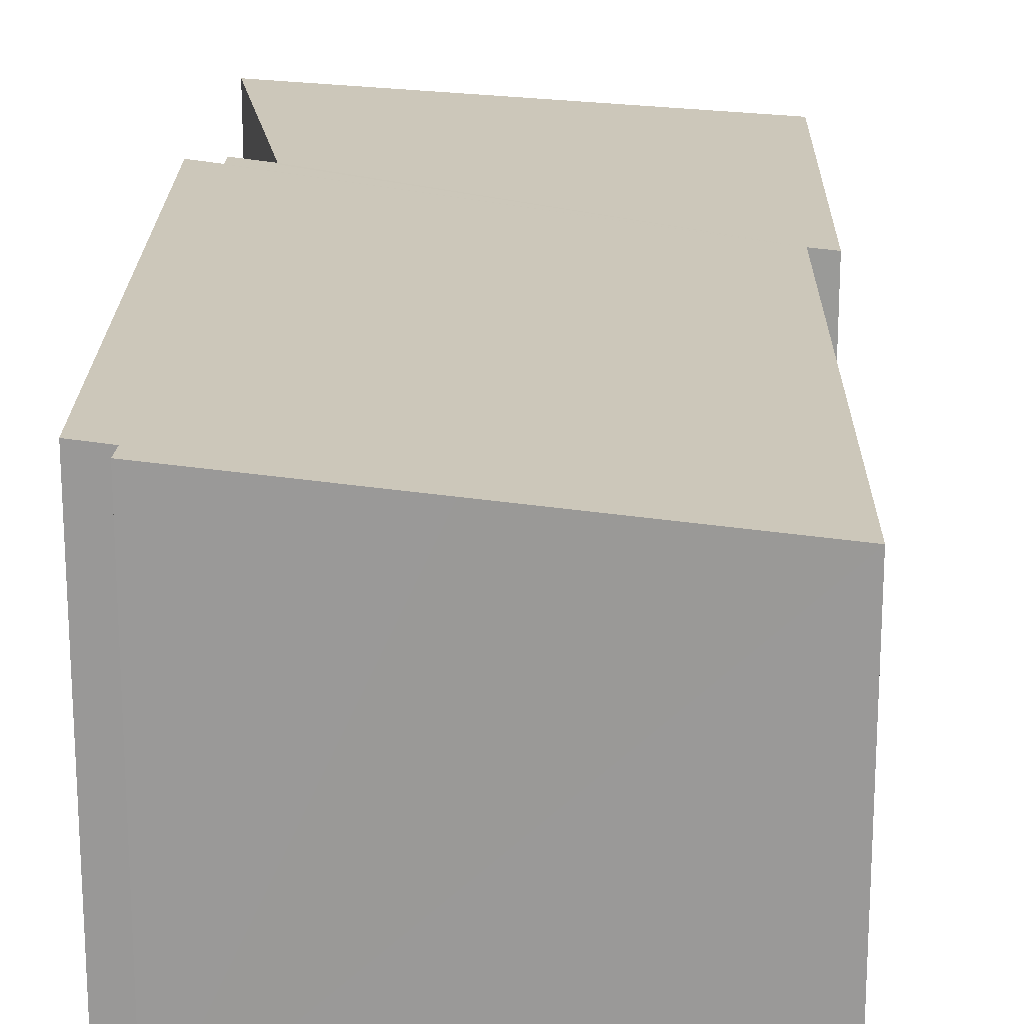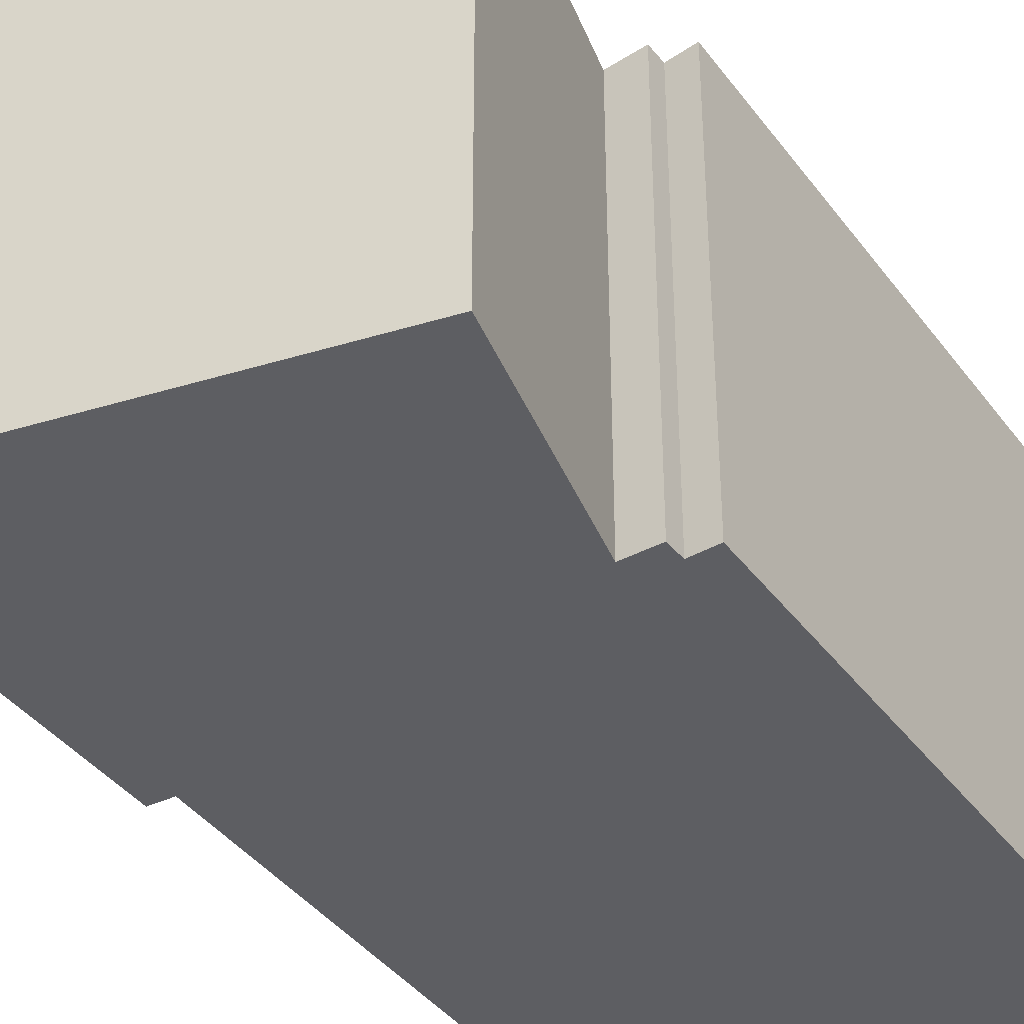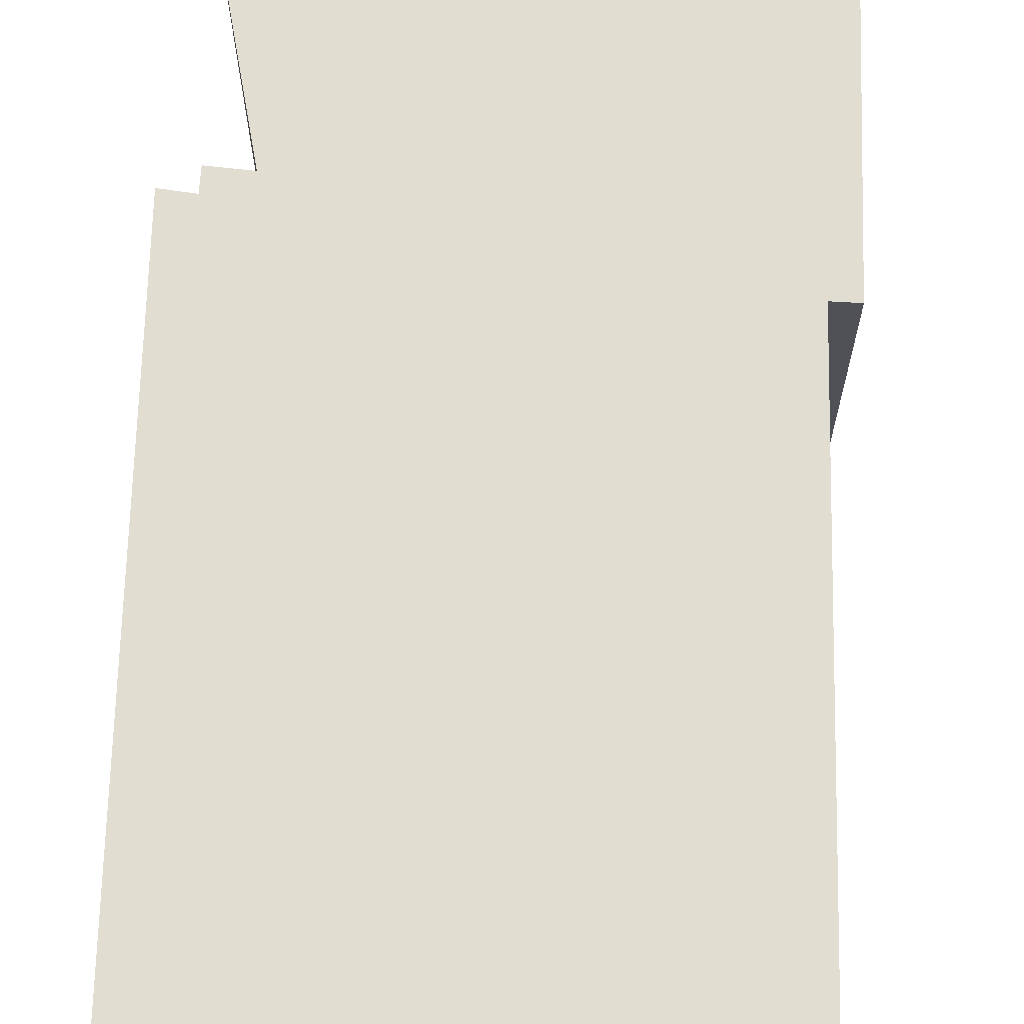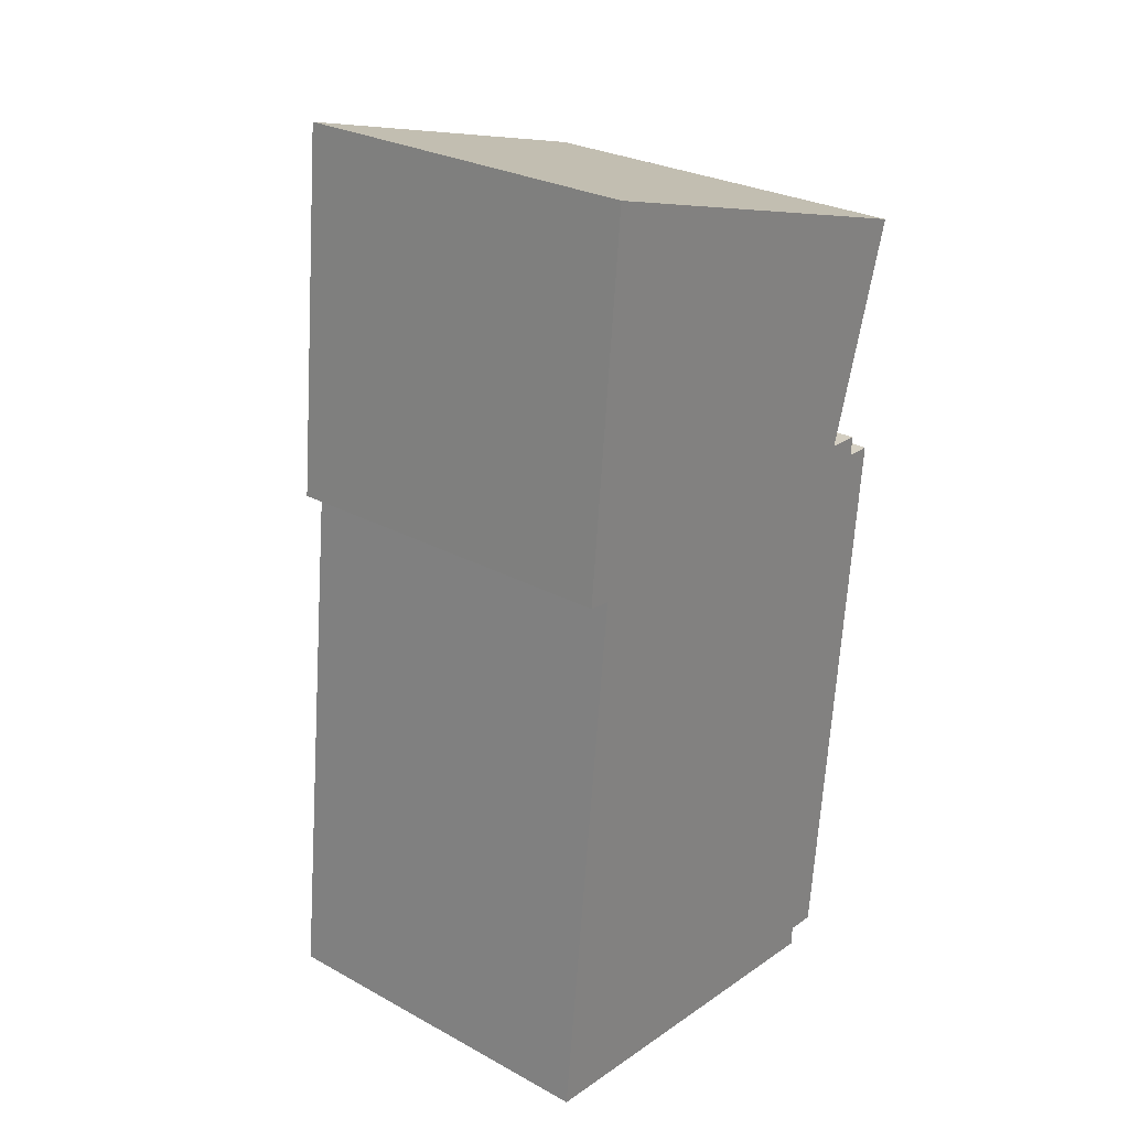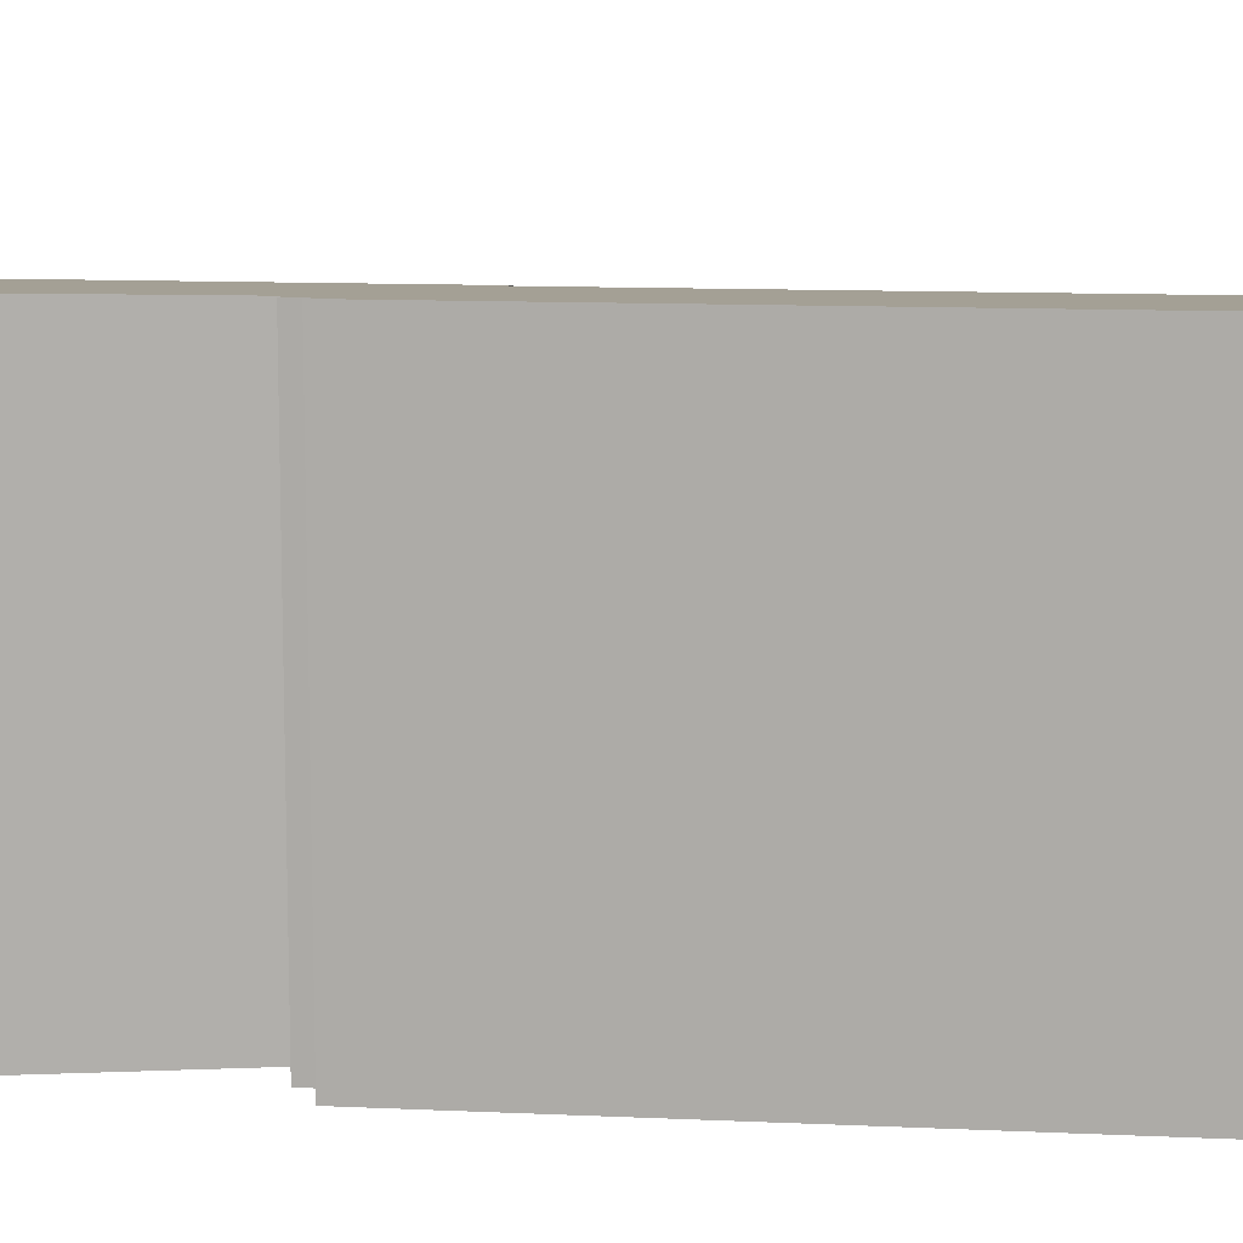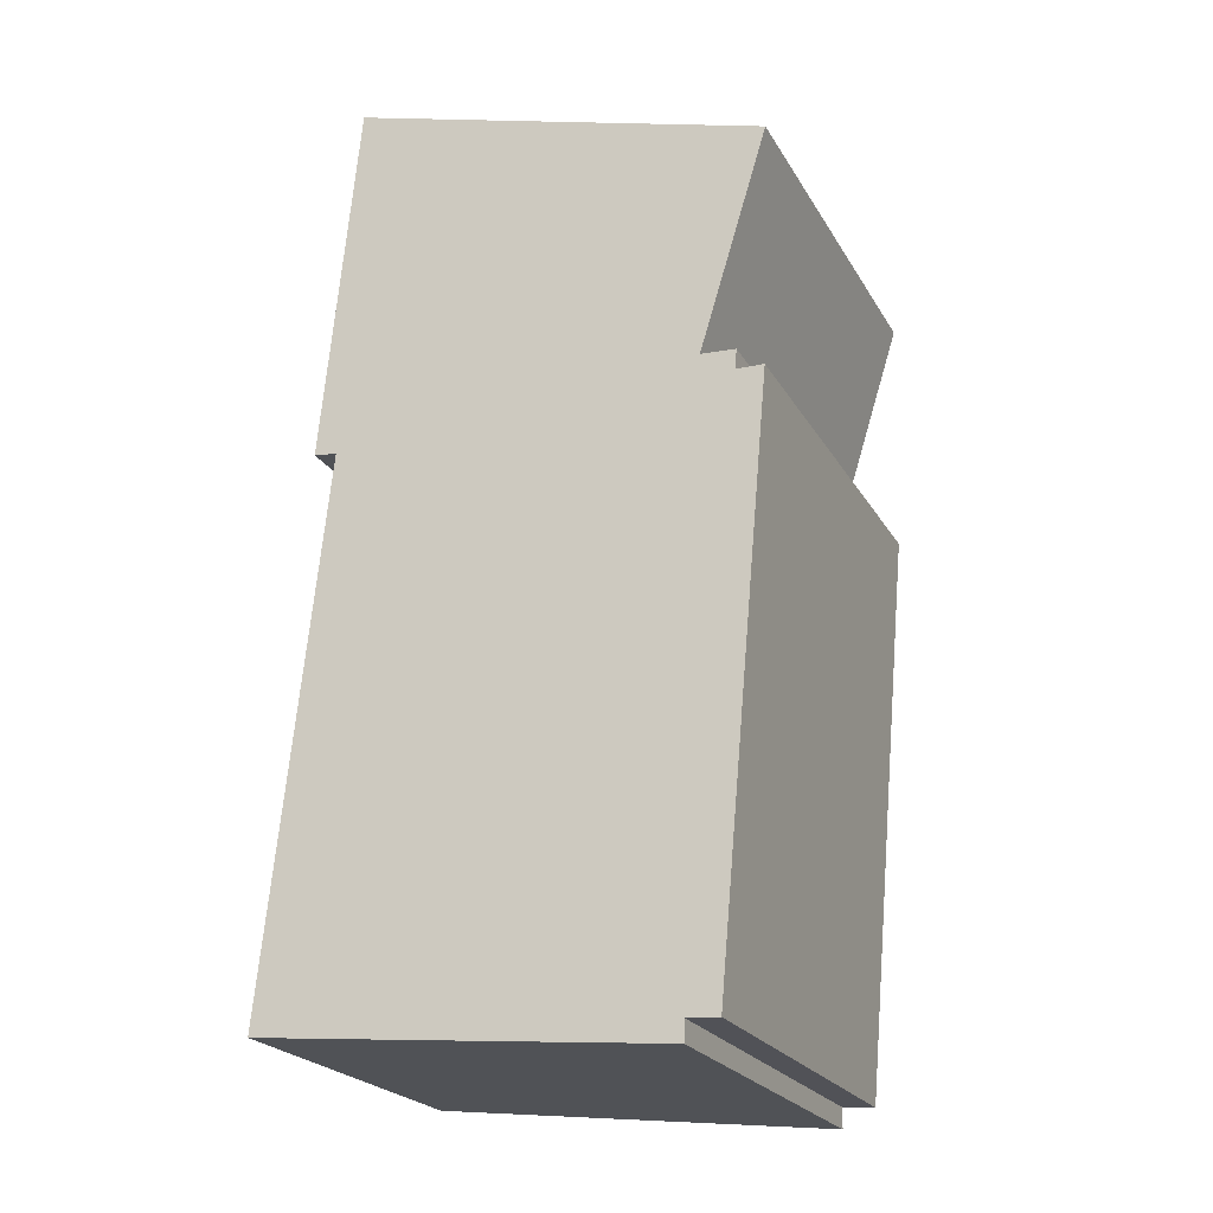
<metadata>
{"format":"obj","ext":"obj","renderer":"f3d","projection":"perspective","resolution":1024,"background":"white","views":[{"elev":20.8,"azim":-173.5,"up":"+Y"},{"elev":-38.5,"azim":37.5,"up":"+Y"},{"elev":69.5,"azim":-173.0,"up":"+Y"},{"elev":27.6,"azim":-50.2,"up":"+Z"},{"elev":12.1,"azim":101.5,"up":"+Y"},{"elev":-22.8,"azim":23.0,"up":"+Z"}]}
</metadata>
<code>
v  4.662 8.229 -0.45
v  8.432 8.65 -0.381
v  8.42 8.654 -0.812
v  10.18 8.71 11.59
v  9.088 8.724 -0.422
v  0 7.703 4.717e-16
v  0.094 7.703 0.893
v  1.214 7.708 11.51
v  9.612 8.646 11.61
v  9.636 8.644 12.03
v  8.913 8.562 12.07
v  10.34 8.669 16.74
v  1.48 7.648 19.34
v  0.73 7.653 11.56
v  9.088 2.584e-17 -0.422
v  10.18 -7.099e-16 11.59
v  8.42 4.972e-17 -0.812
v  8.432 2.333e-17 -0.381
v  10.34 -1.025e-15 16.74
v  8.913 -7.393e-16 12.07
v  9.612 -7.108e-16 11.61
v  9.636 -7.365e-16 12.03
v  0 0 0
v  4.662 2.755e-17 -0.45
v  1.214 -7.045e-16 11.51
v  0.73 -7.08e-16 11.56
v  0.094 -5.468e-17 0.893
v  1.48 -1.185e-15 19.34
g defaultobject
f 1 2 3
f 2 4 5
f 4 2 1
f 4 1 6
f 4 6 7
f 4 7 8
f 4 8 9
f 9 8 10
f 10 8 11
f 11 8 12
f 12 8 13
f 13 8 14
f 4 15 5
f 15 4 16
f 2 17 3
f 17 2 18
f 19 11 12
f 11 19 20
f 10 21 9
f 21 10 22
f 15 2 5
f 2 15 18
f 17 1 3
f 1 17 6
f 6 17 23
f 23 17 24
f 25 14 8
f 14 25 26
f 23 7 6
f 7 23 8
f 8 23 25
f 25 23 27
f 26 13 14
f 13 26 28
f 13 19 12
f 19 13 28
f 11 22 10
f 22 11 20
f 9 16 4
f 16 9 21
f 17 18 24
f 26 19 28
f 19 26 25
f 19 25 27
f 19 27 20
f 20 27 22
f 22 27 21
f 21 27 16
f 16 27 15
f 15 27 18
f 18 27 23
f 18 23 24

</code>
